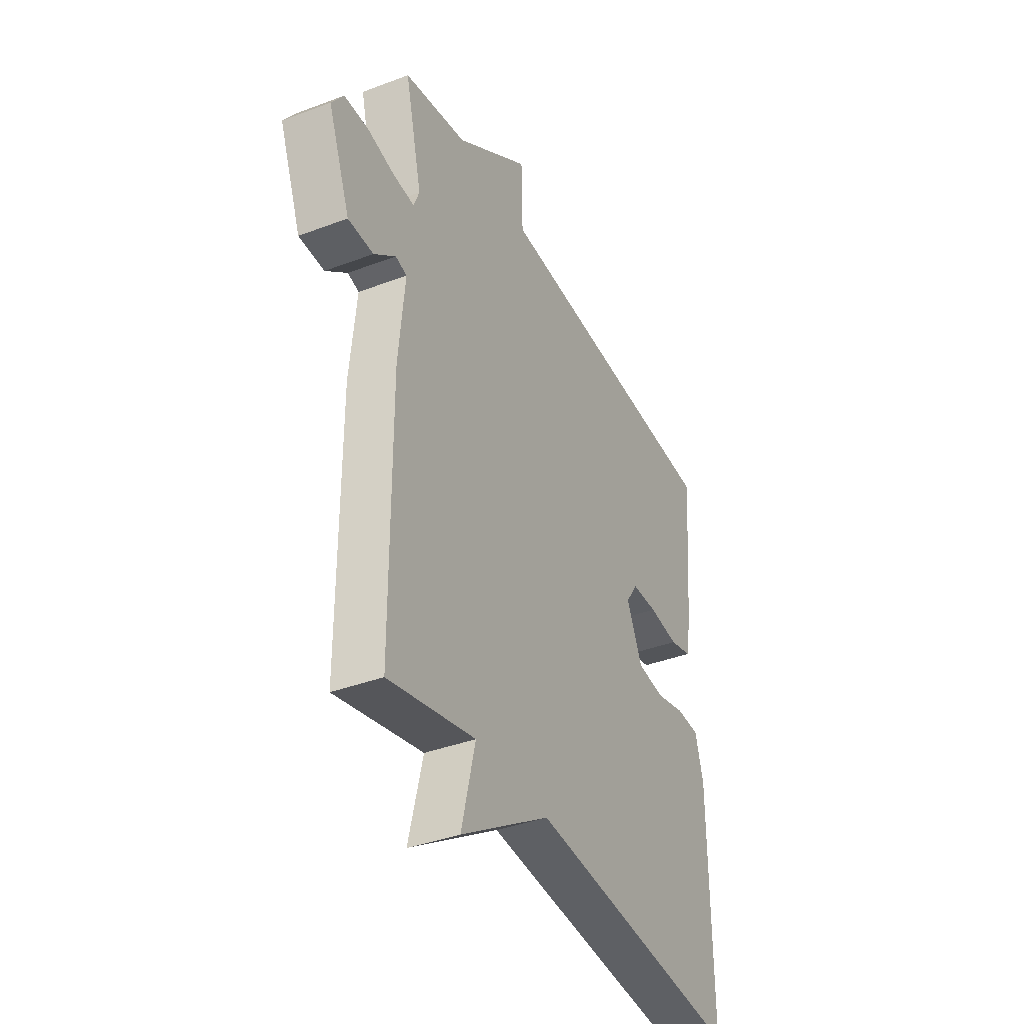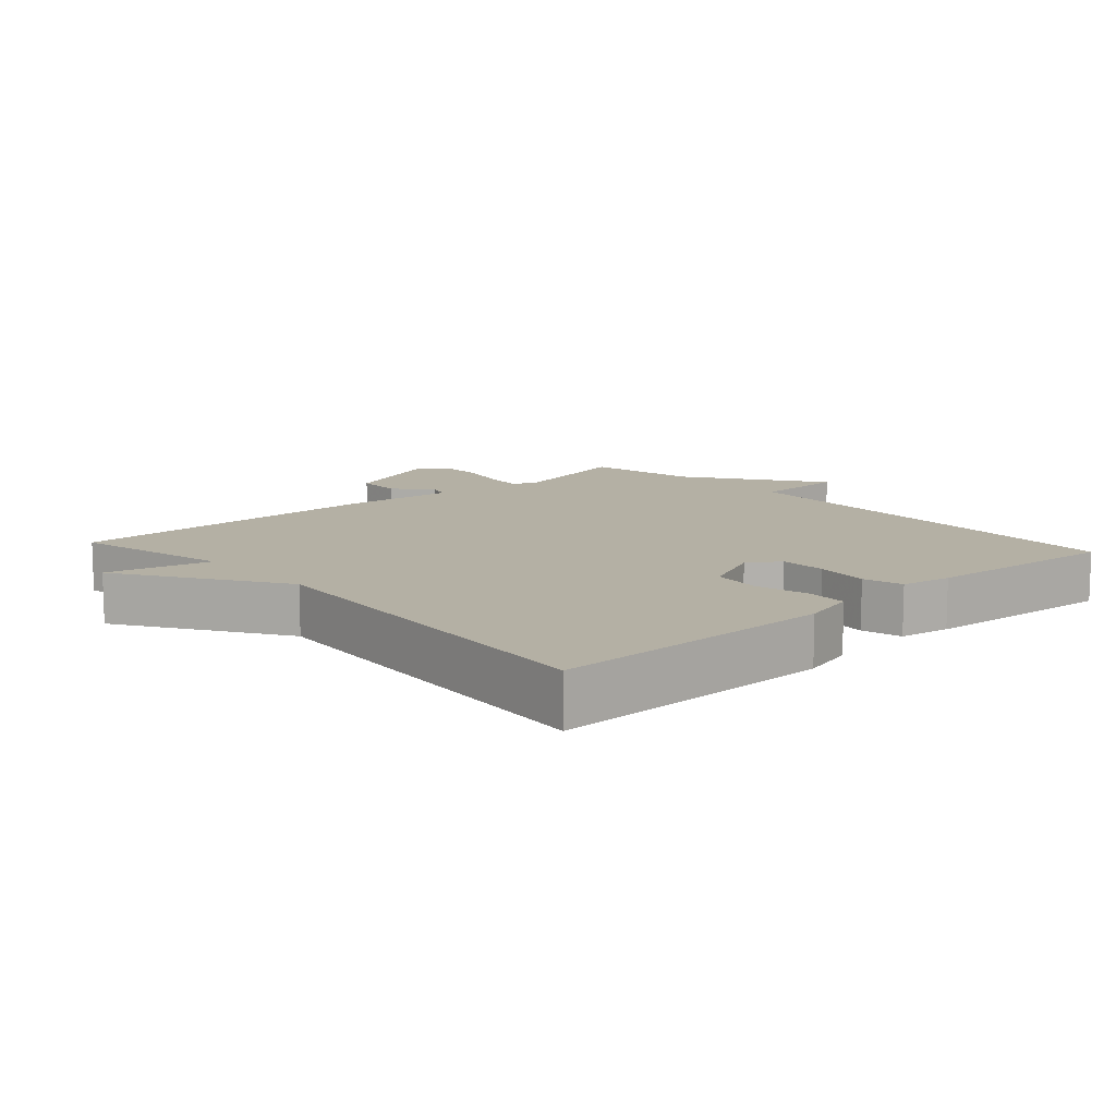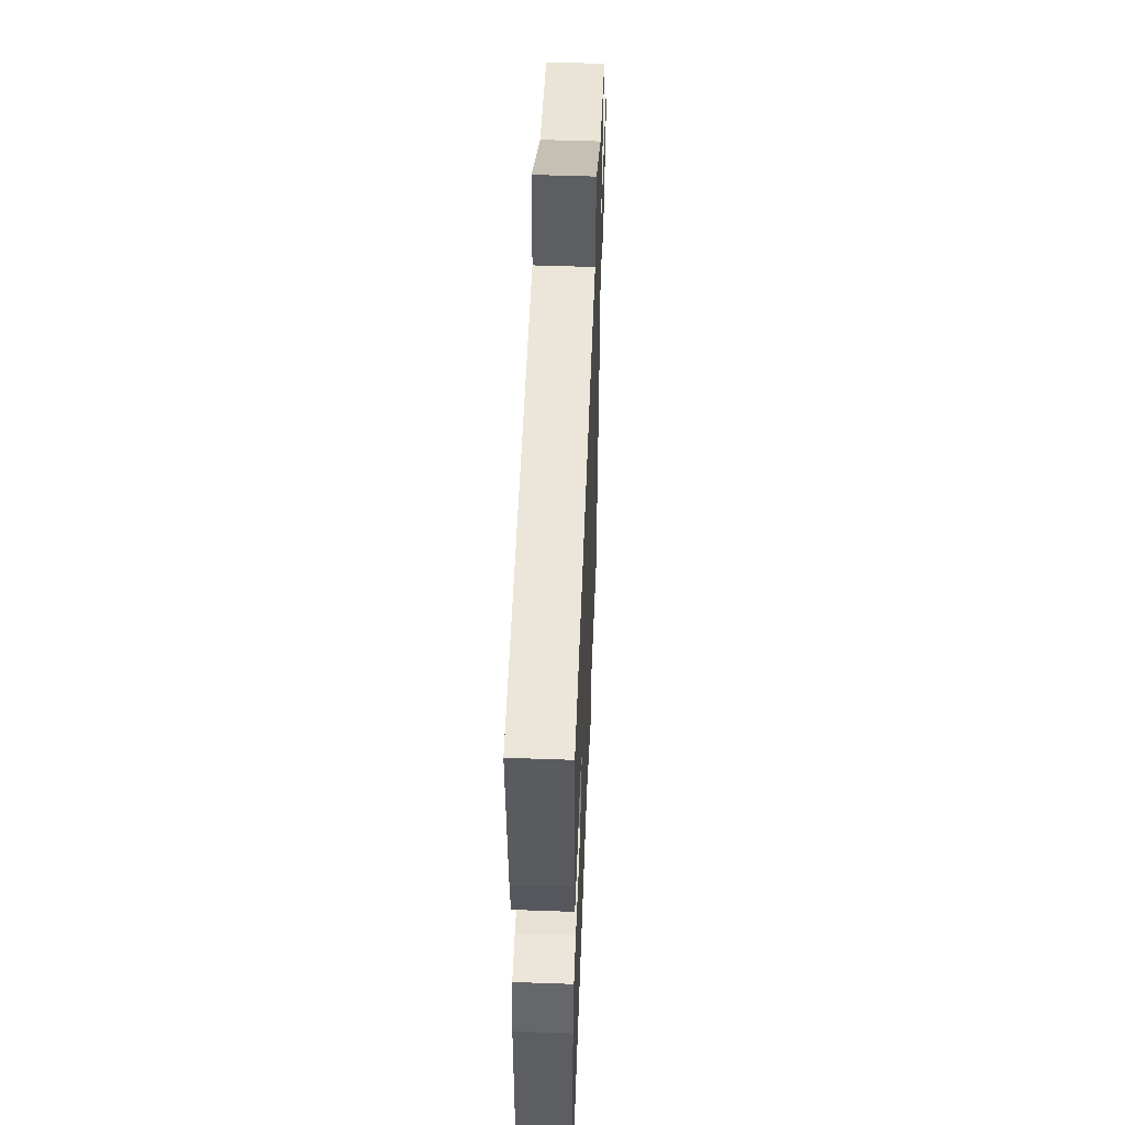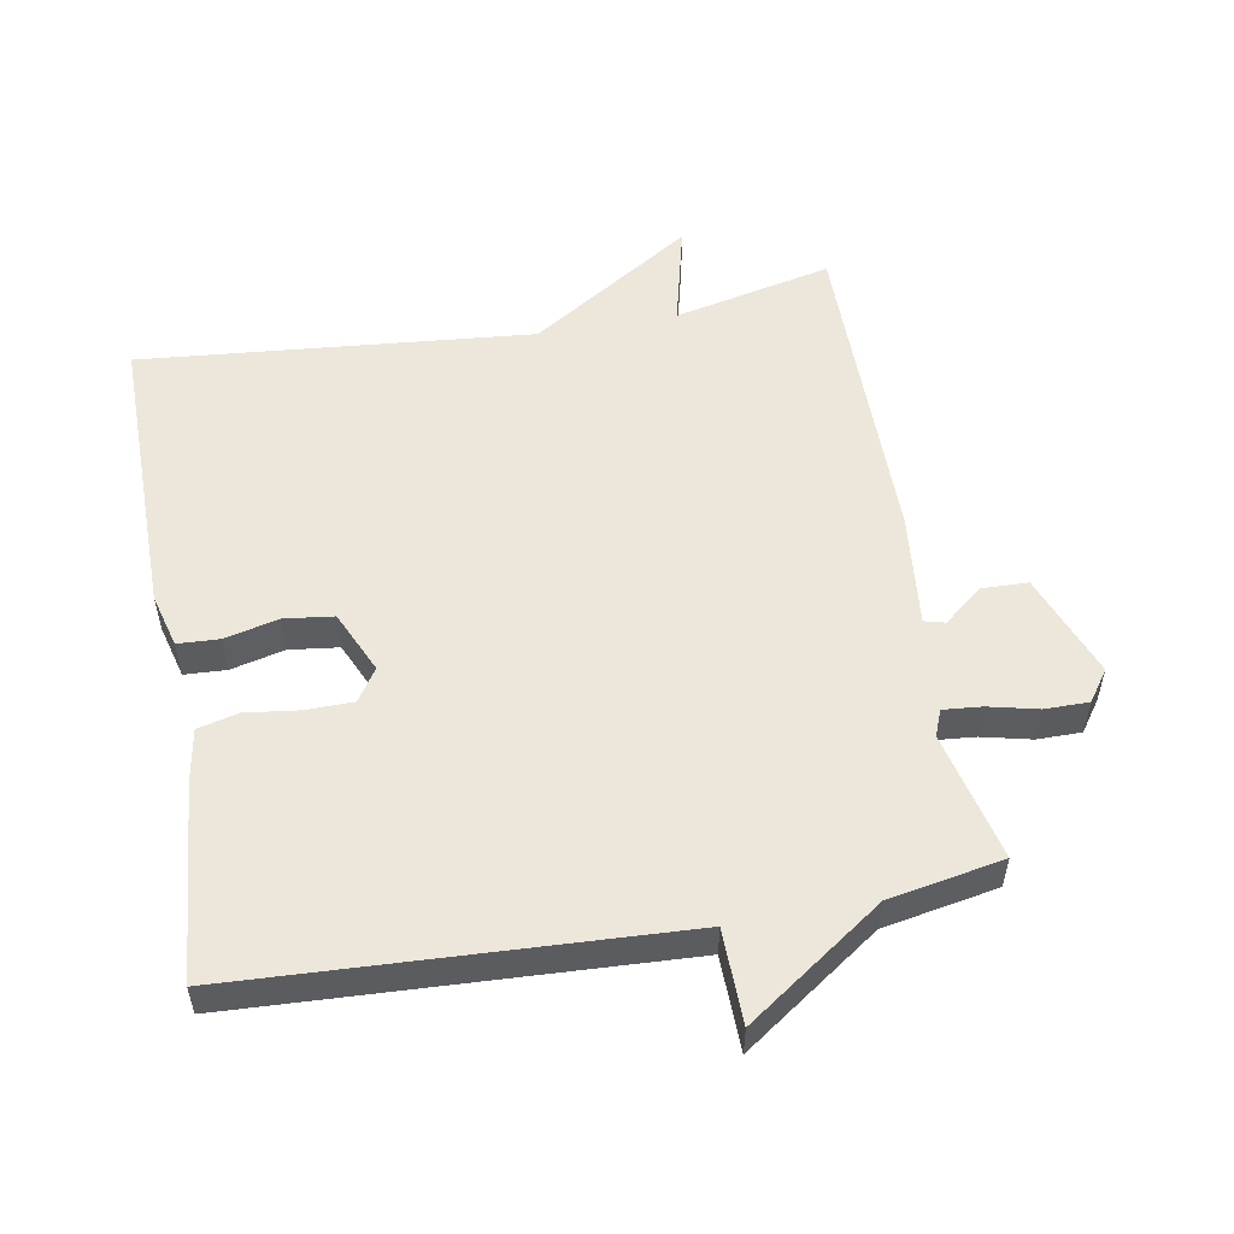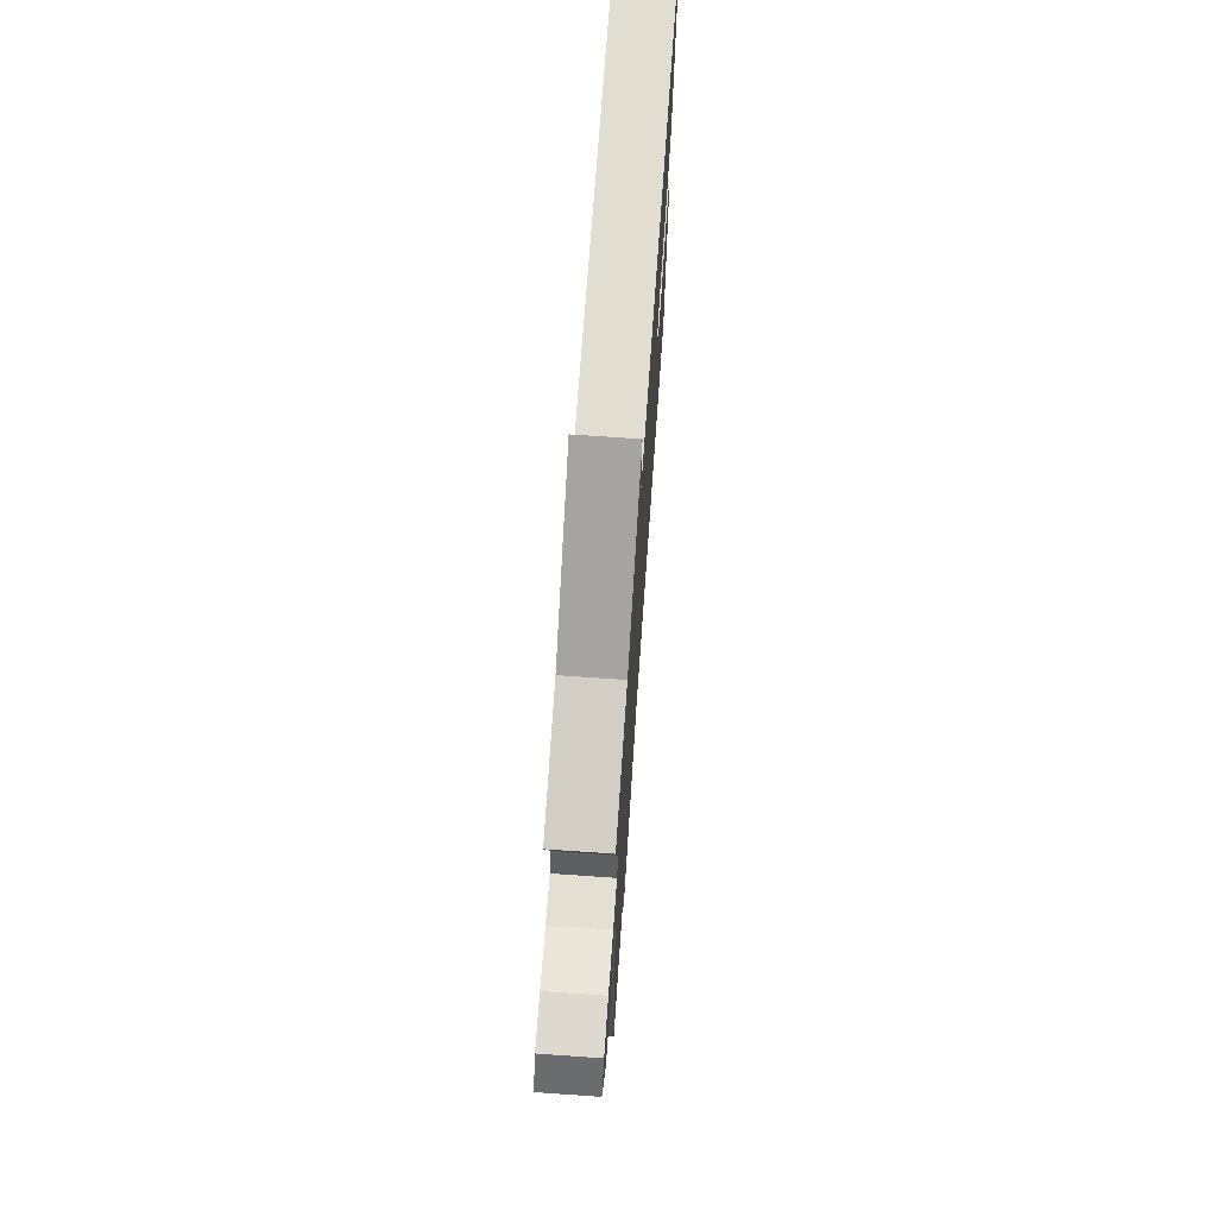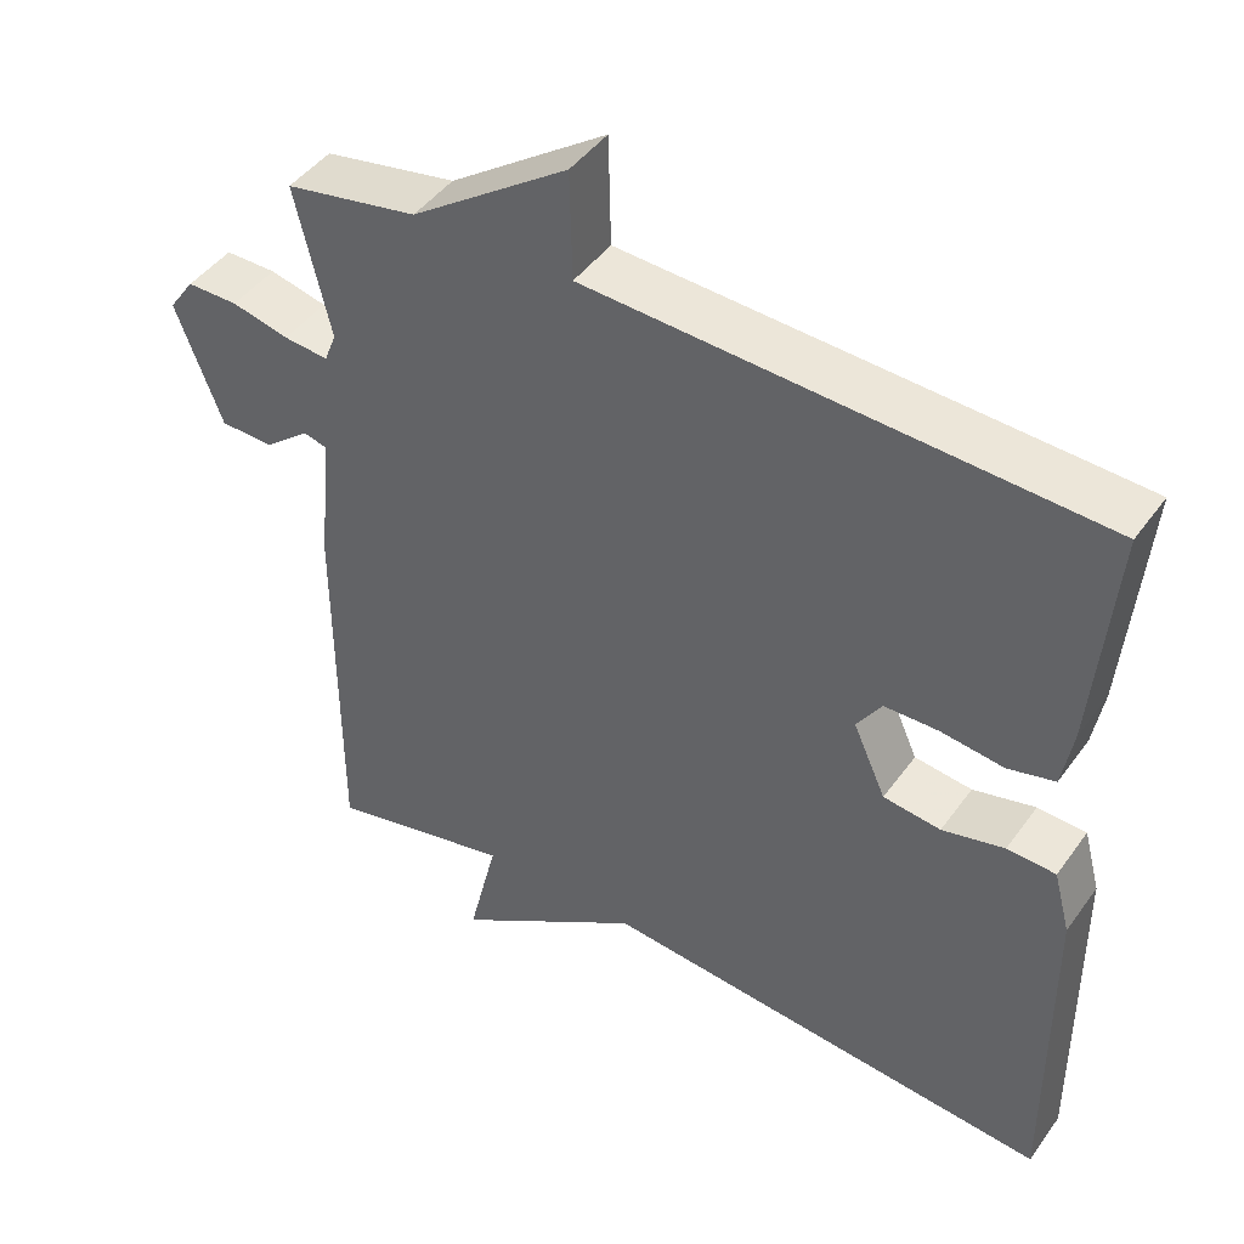
<metadata>
{"format":"obj","ext":"obj","renderer":"f3d","projection":"perspective","resolution":1024,"background":"white","views":[{"elev":-38.3,"azim":115.7,"up":"+Z"},{"elev":11.5,"azim":-132.2,"up":"+Y"},{"elev":52.7,"azim":-87.8,"up":"+Z"},{"elev":54.0,"azim":-10.1,"up":"+Y"},{"elev":71.6,"azim":94.0,"up":"+Z"},{"elev":44.9,"azim":-146.6,"up":"+Z"}]}
</metadata>
<code>
v 0.5 0.07 -0.5
v 0.27 0.07 -0.448
v 0.307 0.07 -0.6
v 0.07 0.07 -0.448
v -0.5 0.07 -0.5
v -0.498 0.07 -0.078
v -0.477 0.07 0.001
v -0.416 0.07 0.004
v -0.338 0.07 -0.015
v -0.266 0.07 -0.006
v -0.225 0.07 0.085
v -0.256 0.07 0.132
v -0.324 0.07 0.133
v -0.403 0.07 0.123
v -0.462 0.07 0.138
v -0.475 0.07 0.213
v -0.5 0.07 0.5
v 0.134 0.07 0.531
v 0.137 0.07 0.668
v 0.334 0.07 0.531
v 0.5 0.07 0.5
v 0.456 0.07 0.312
v 0.471 0.07 0.274
v 0.527 0.07 0.279
v 0.599 0.07 0.296
v 0.663 0.07 0.296
v 0.695 0.07 0.251
v 0.637 0.07 0.099
v 0.57 0.07 0.097
v 0.513 0.07 0.143
v 0.483 0.07 0.135
v 0.5 0.07 -0.031
v 0.5 0 -0.5
v 0.27 0 -0.448
v 0.307 0 -0.6
v 0.07 0 -0.448
v -0.5 0 -0.5
v -0.498 0 -0.078
v -0.477 0 0.001
v -0.416 0 0.004
v -0.338 0 -0.015
v -0.266 0 -0.006
v -0.225 0 0.085
v -0.256 0 0.132
v -0.324 0 0.133
v -0.403 0 0.123
v -0.462 0 0.138
v -0.475 0 0.213
v -0.5 0 0.5
v 0.134 0 0.531
v 0.137 0 0.668
v 0.334 0 0.531
v 0.5 0 0.5
v 0.456 0 0.312
v 0.471 0 0.274
v 0.527 0 0.279
v 0.599 0 0.296
v 0.663 0 0.296
v 0.695 0 0.251
v 0.637 0 0.099
v 0.57 0 0.097
v 0.513 0 0.143
v 0.483 0 0.135
v 0.5 0 -0.031
f 31 32 1 2
f 28 29 30
f 27 28 30
f 26 27 30
f 25 26 30
f 24 25 30
f 23 24 30 31
f 22 23 31 2
f 20 21 22 2
f 18 19 20 2
f 16 17 18
f 15 16 18
f 14 15 18
f 13 14 18
f 12 13 18
f 11 12 18 2
f 7 8 9
f 6 7 9
f 5 6 9
f 4 5 9
f 4 9 10
f 4 10 11
f 3 4 11
f 2 3 11
f 34 33 64 63
f 62 61 60
f 62 60 59
f 62 59 58
f 62 58 57
f 62 57 56
f 63 62 56 55
f 34 63 55 54
f 34 54 53 52
f 34 52 51 50
f 50 49 48
f 50 48 47
f 50 47 46
f 50 46 45
f 50 45 44
f 34 50 44 43
f 41 40 39
f 41 39 38
f 41 38 37
f 41 37 36
f 42 41 36
f 43 42 36
f 43 36 35
f 43 35 34
f 1 33 34 2
f 2 34 35 3
f 3 35 36 4
f 4 36 37 5
f 5 37 38 6
f 6 38 39 7
f 7 39 40 8
f 8 40 41 9
f 9 41 42 10
f 10 42 43 11
f 11 43 44 12
f 12 44 45 13
f 13 45 46 14
f 14 46 47 15
f 15 47 48 16
f 16 48 49 17
f 17 49 50 18
f 18 50 51 19
f 19 51 52 20
f 20 52 53 21
f 21 53 54 22
f 22 54 55 23
f 23 55 56 24
f 24 56 57 25
f 25 57 58 26
f 26 58 59 27
f 27 59 60 28
f 28 60 61 29
f 29 61 62 30
f 30 62 63 31
f 31 63 64 32
f 32 64 33 1

</code>
